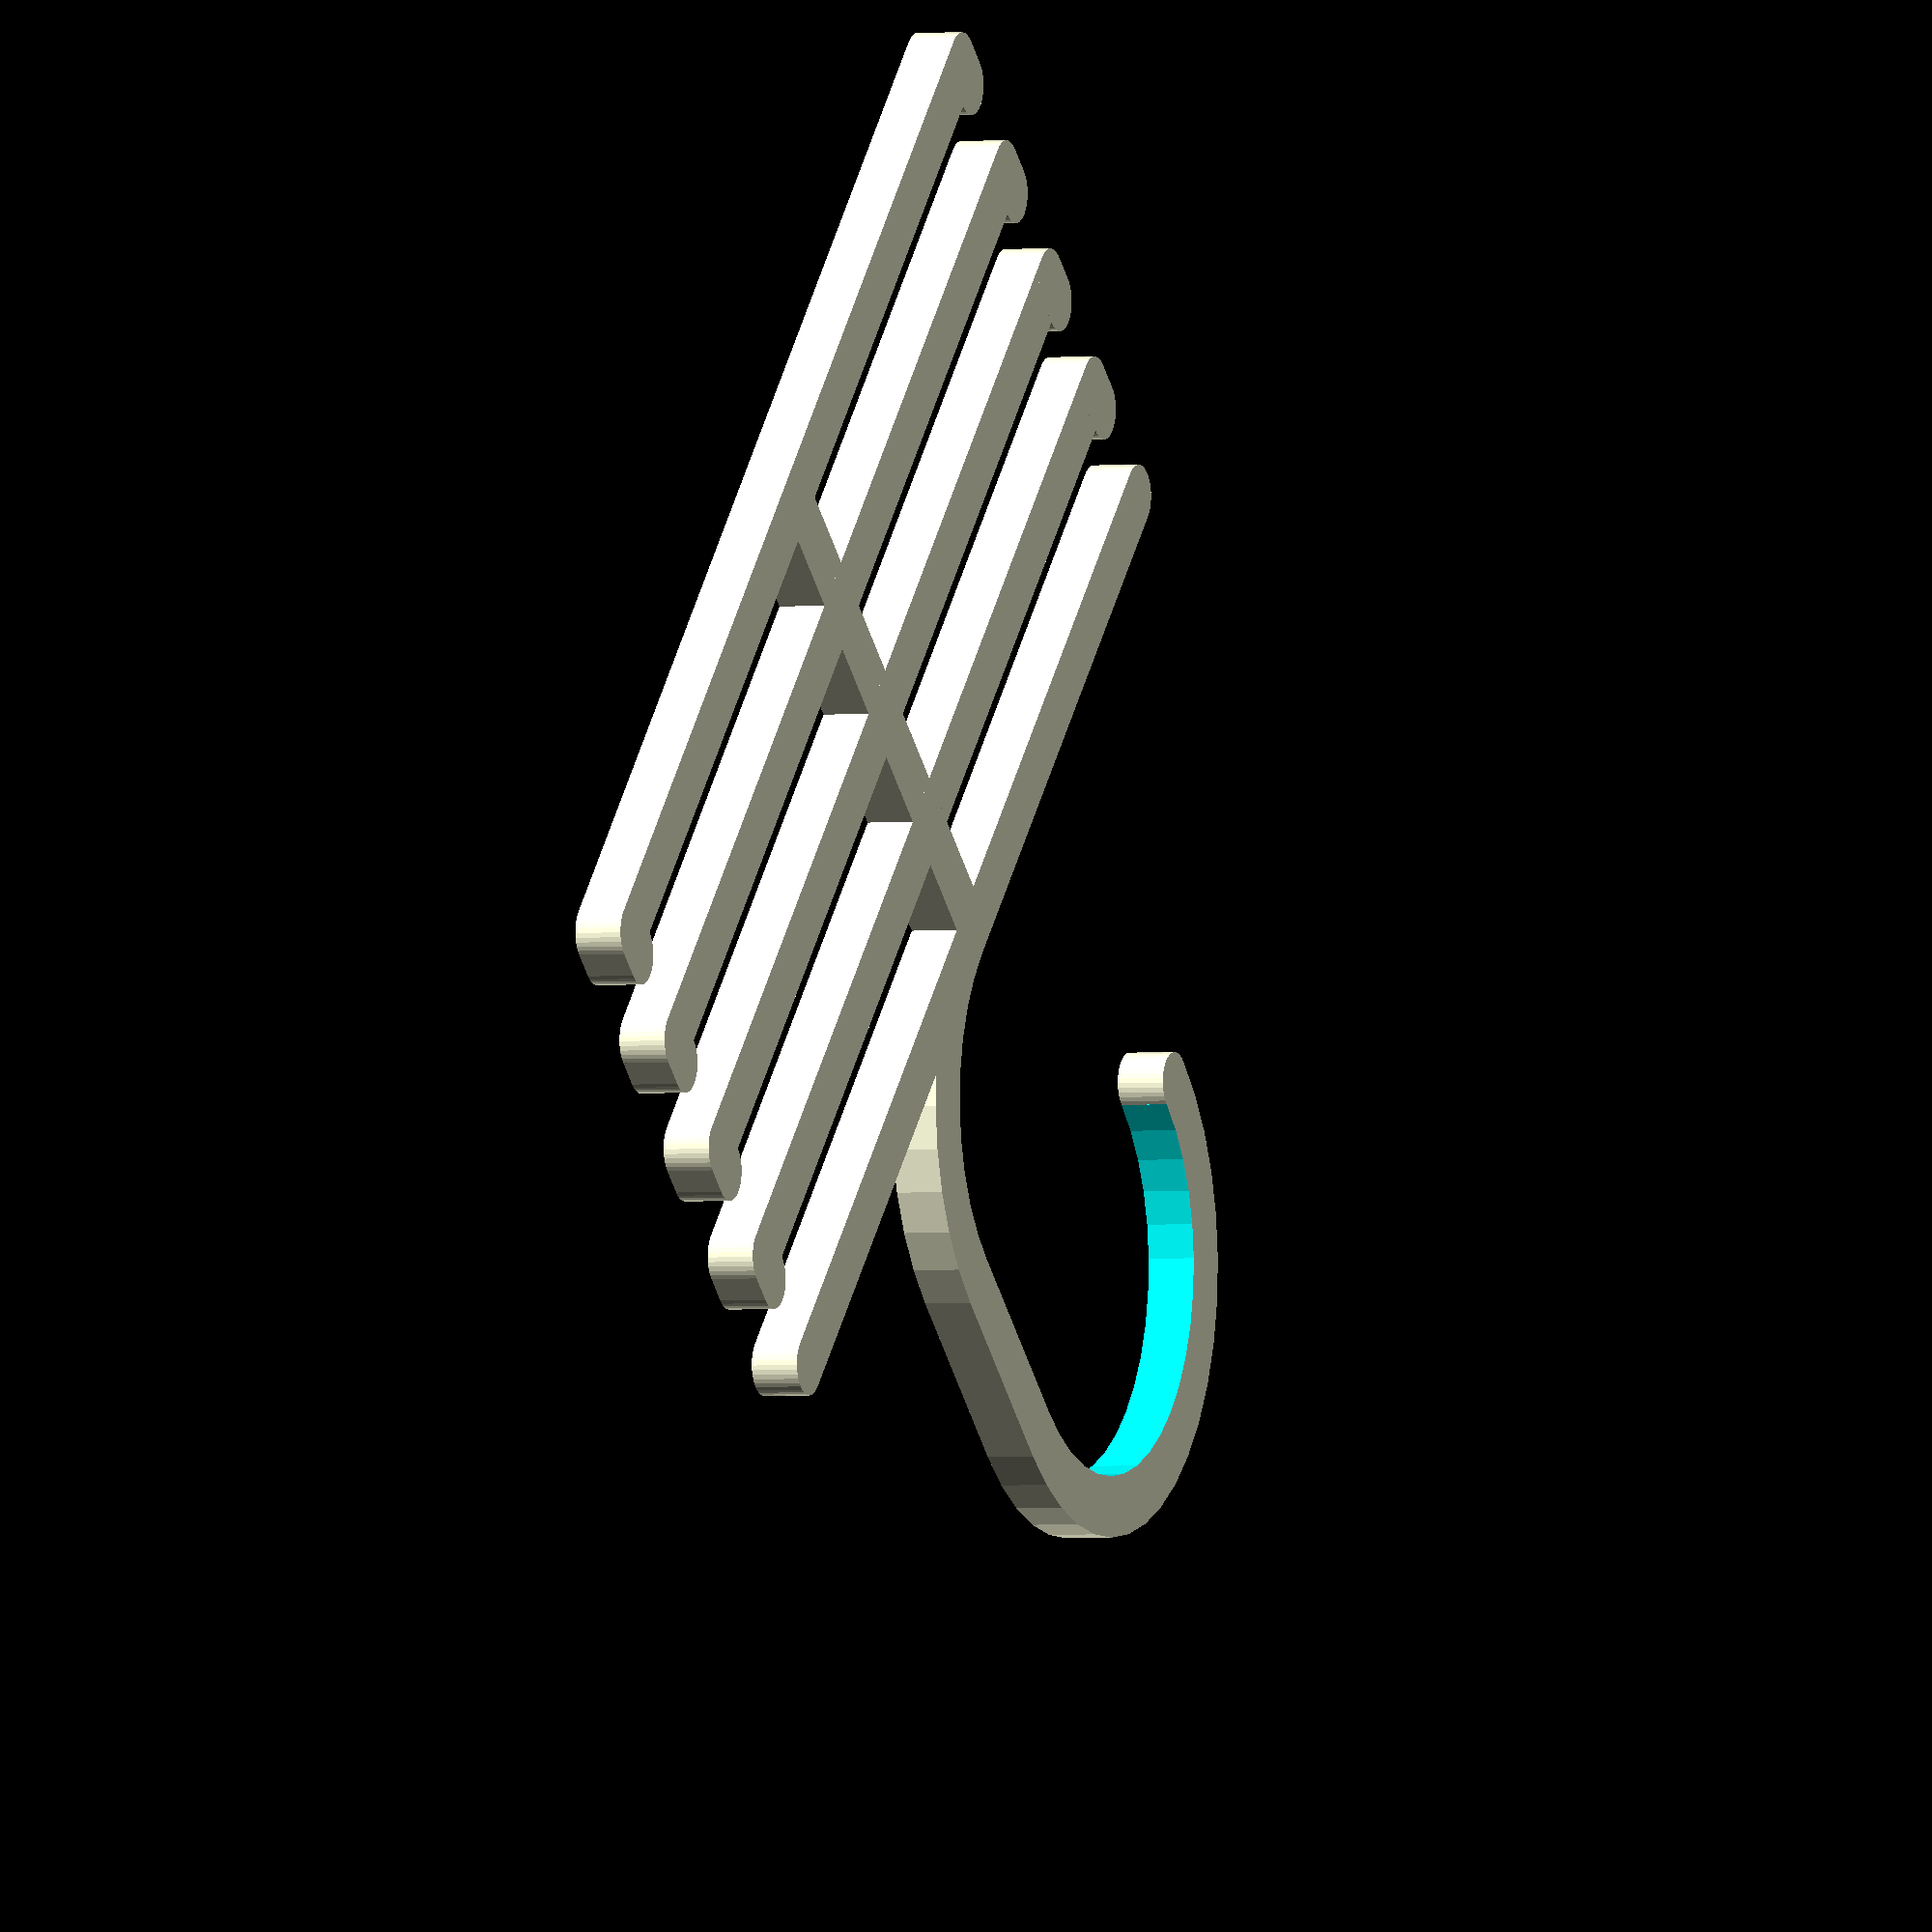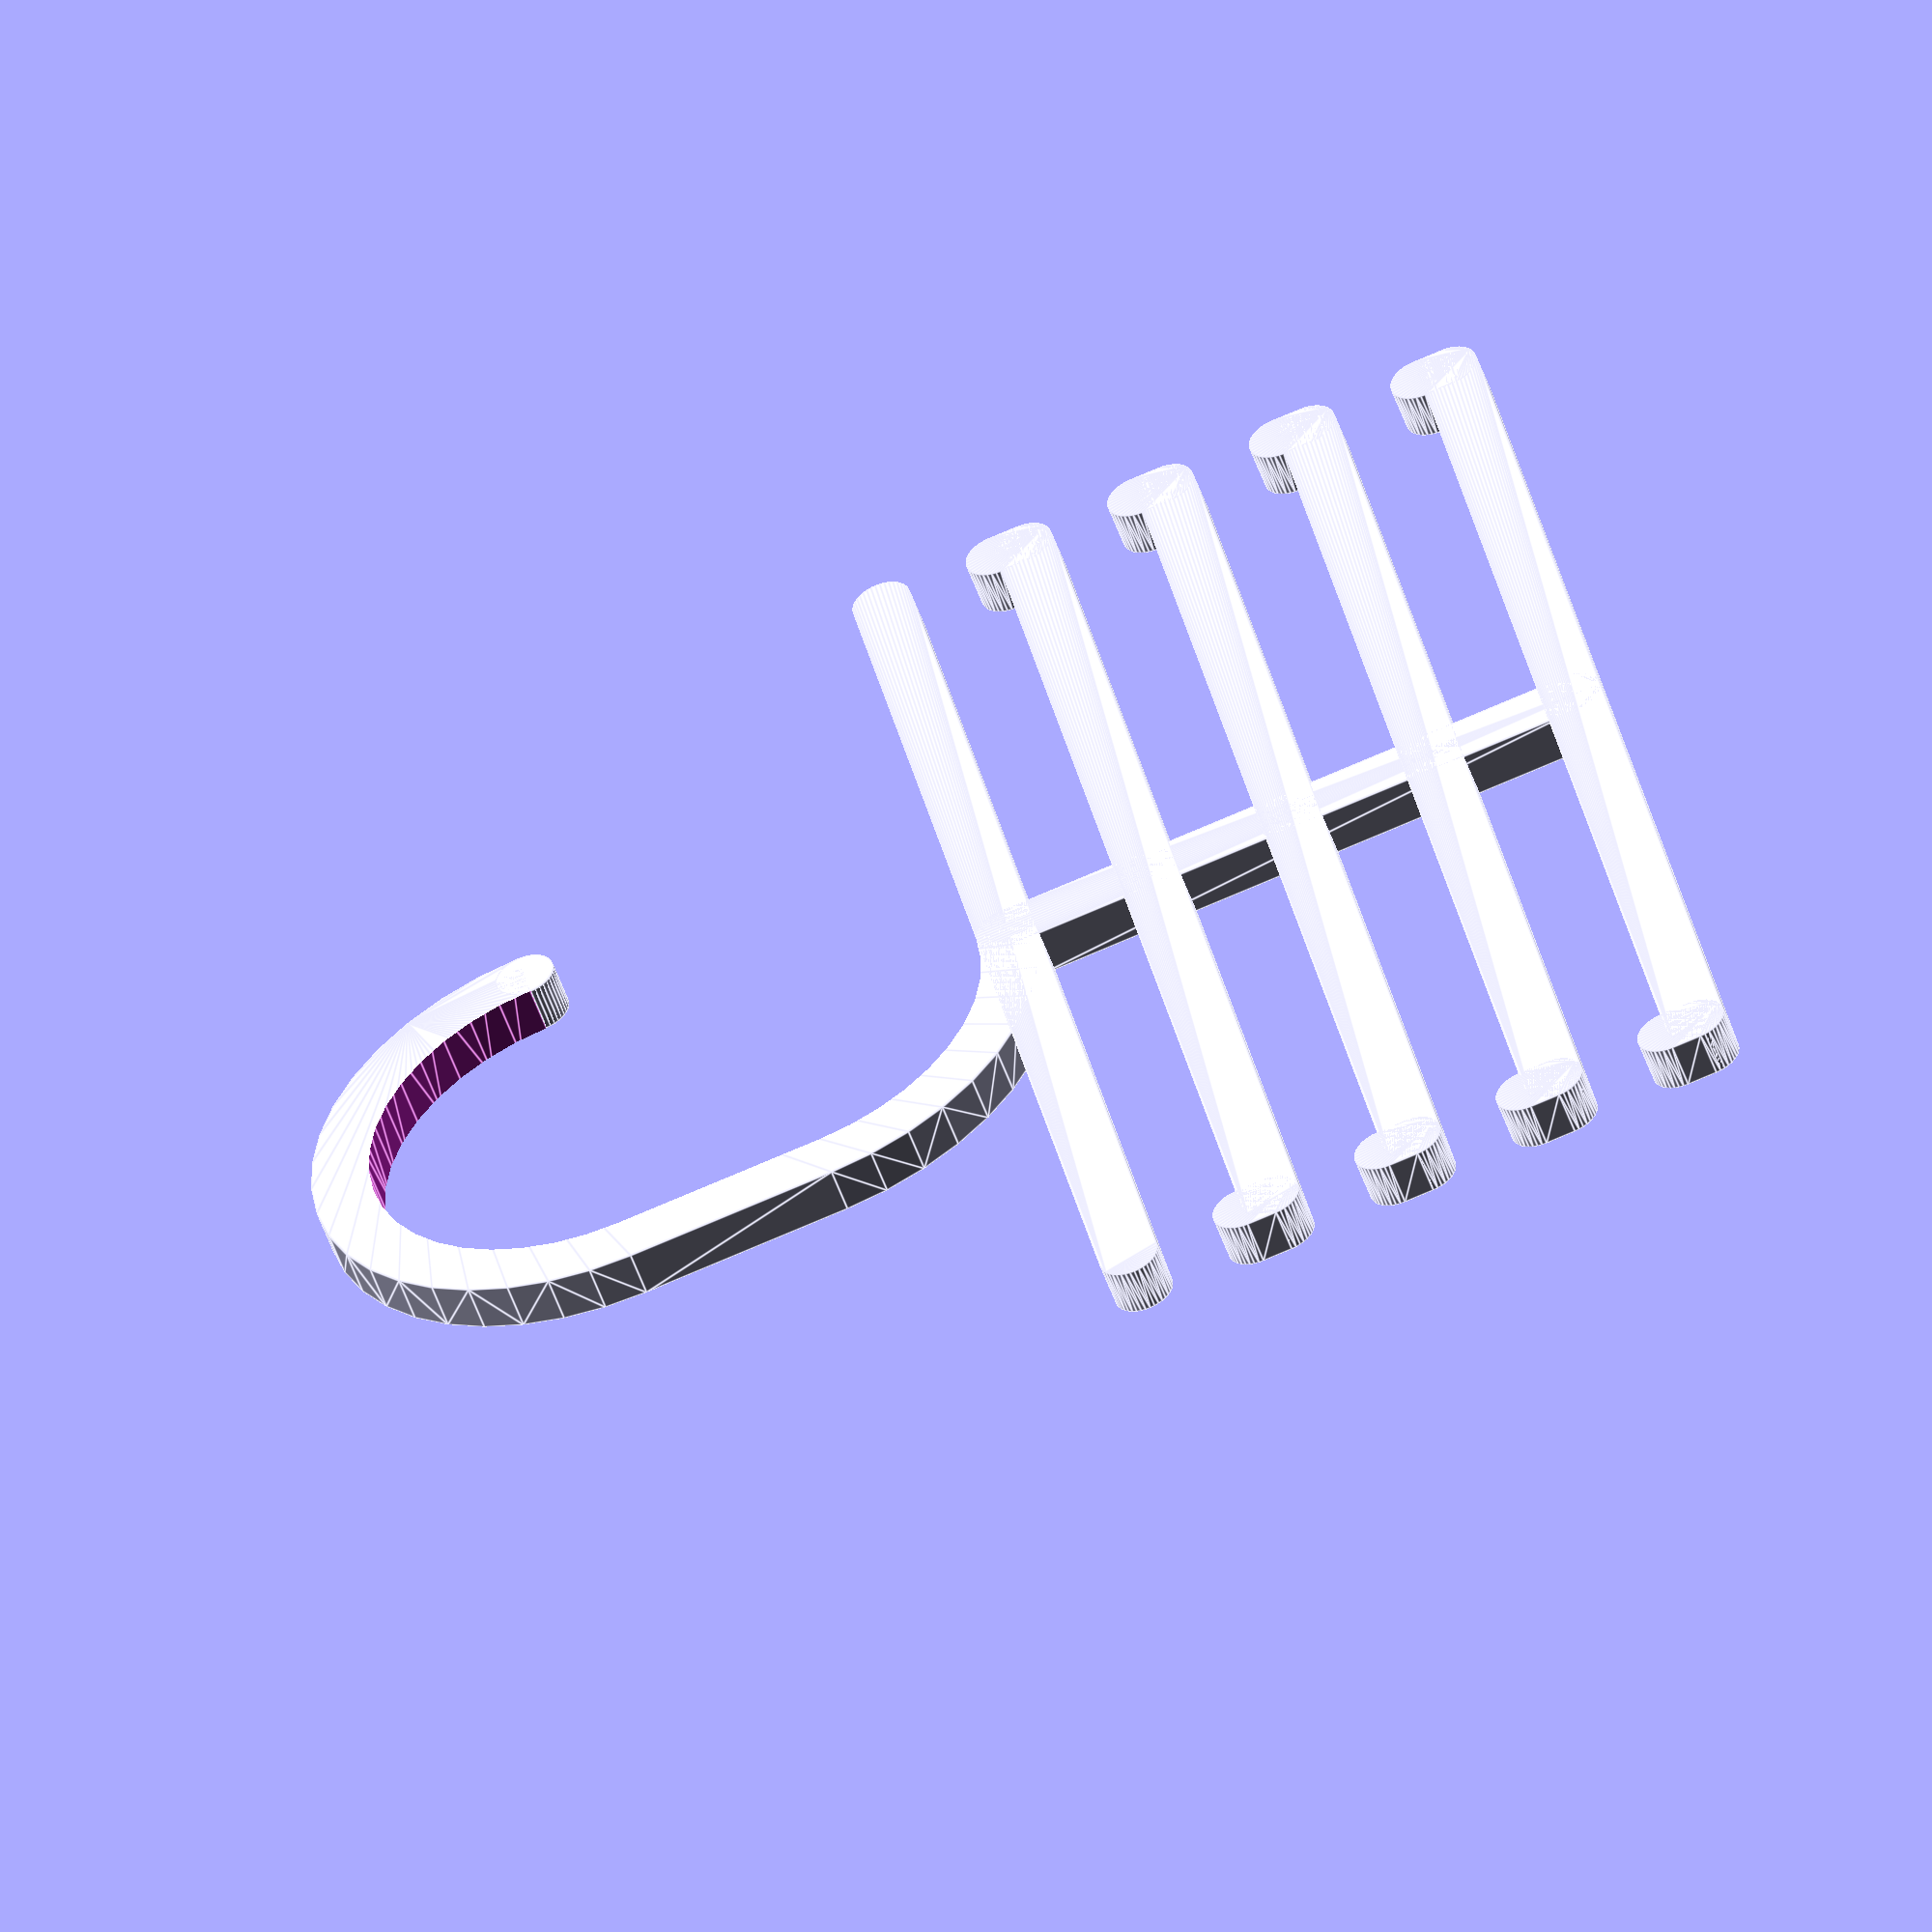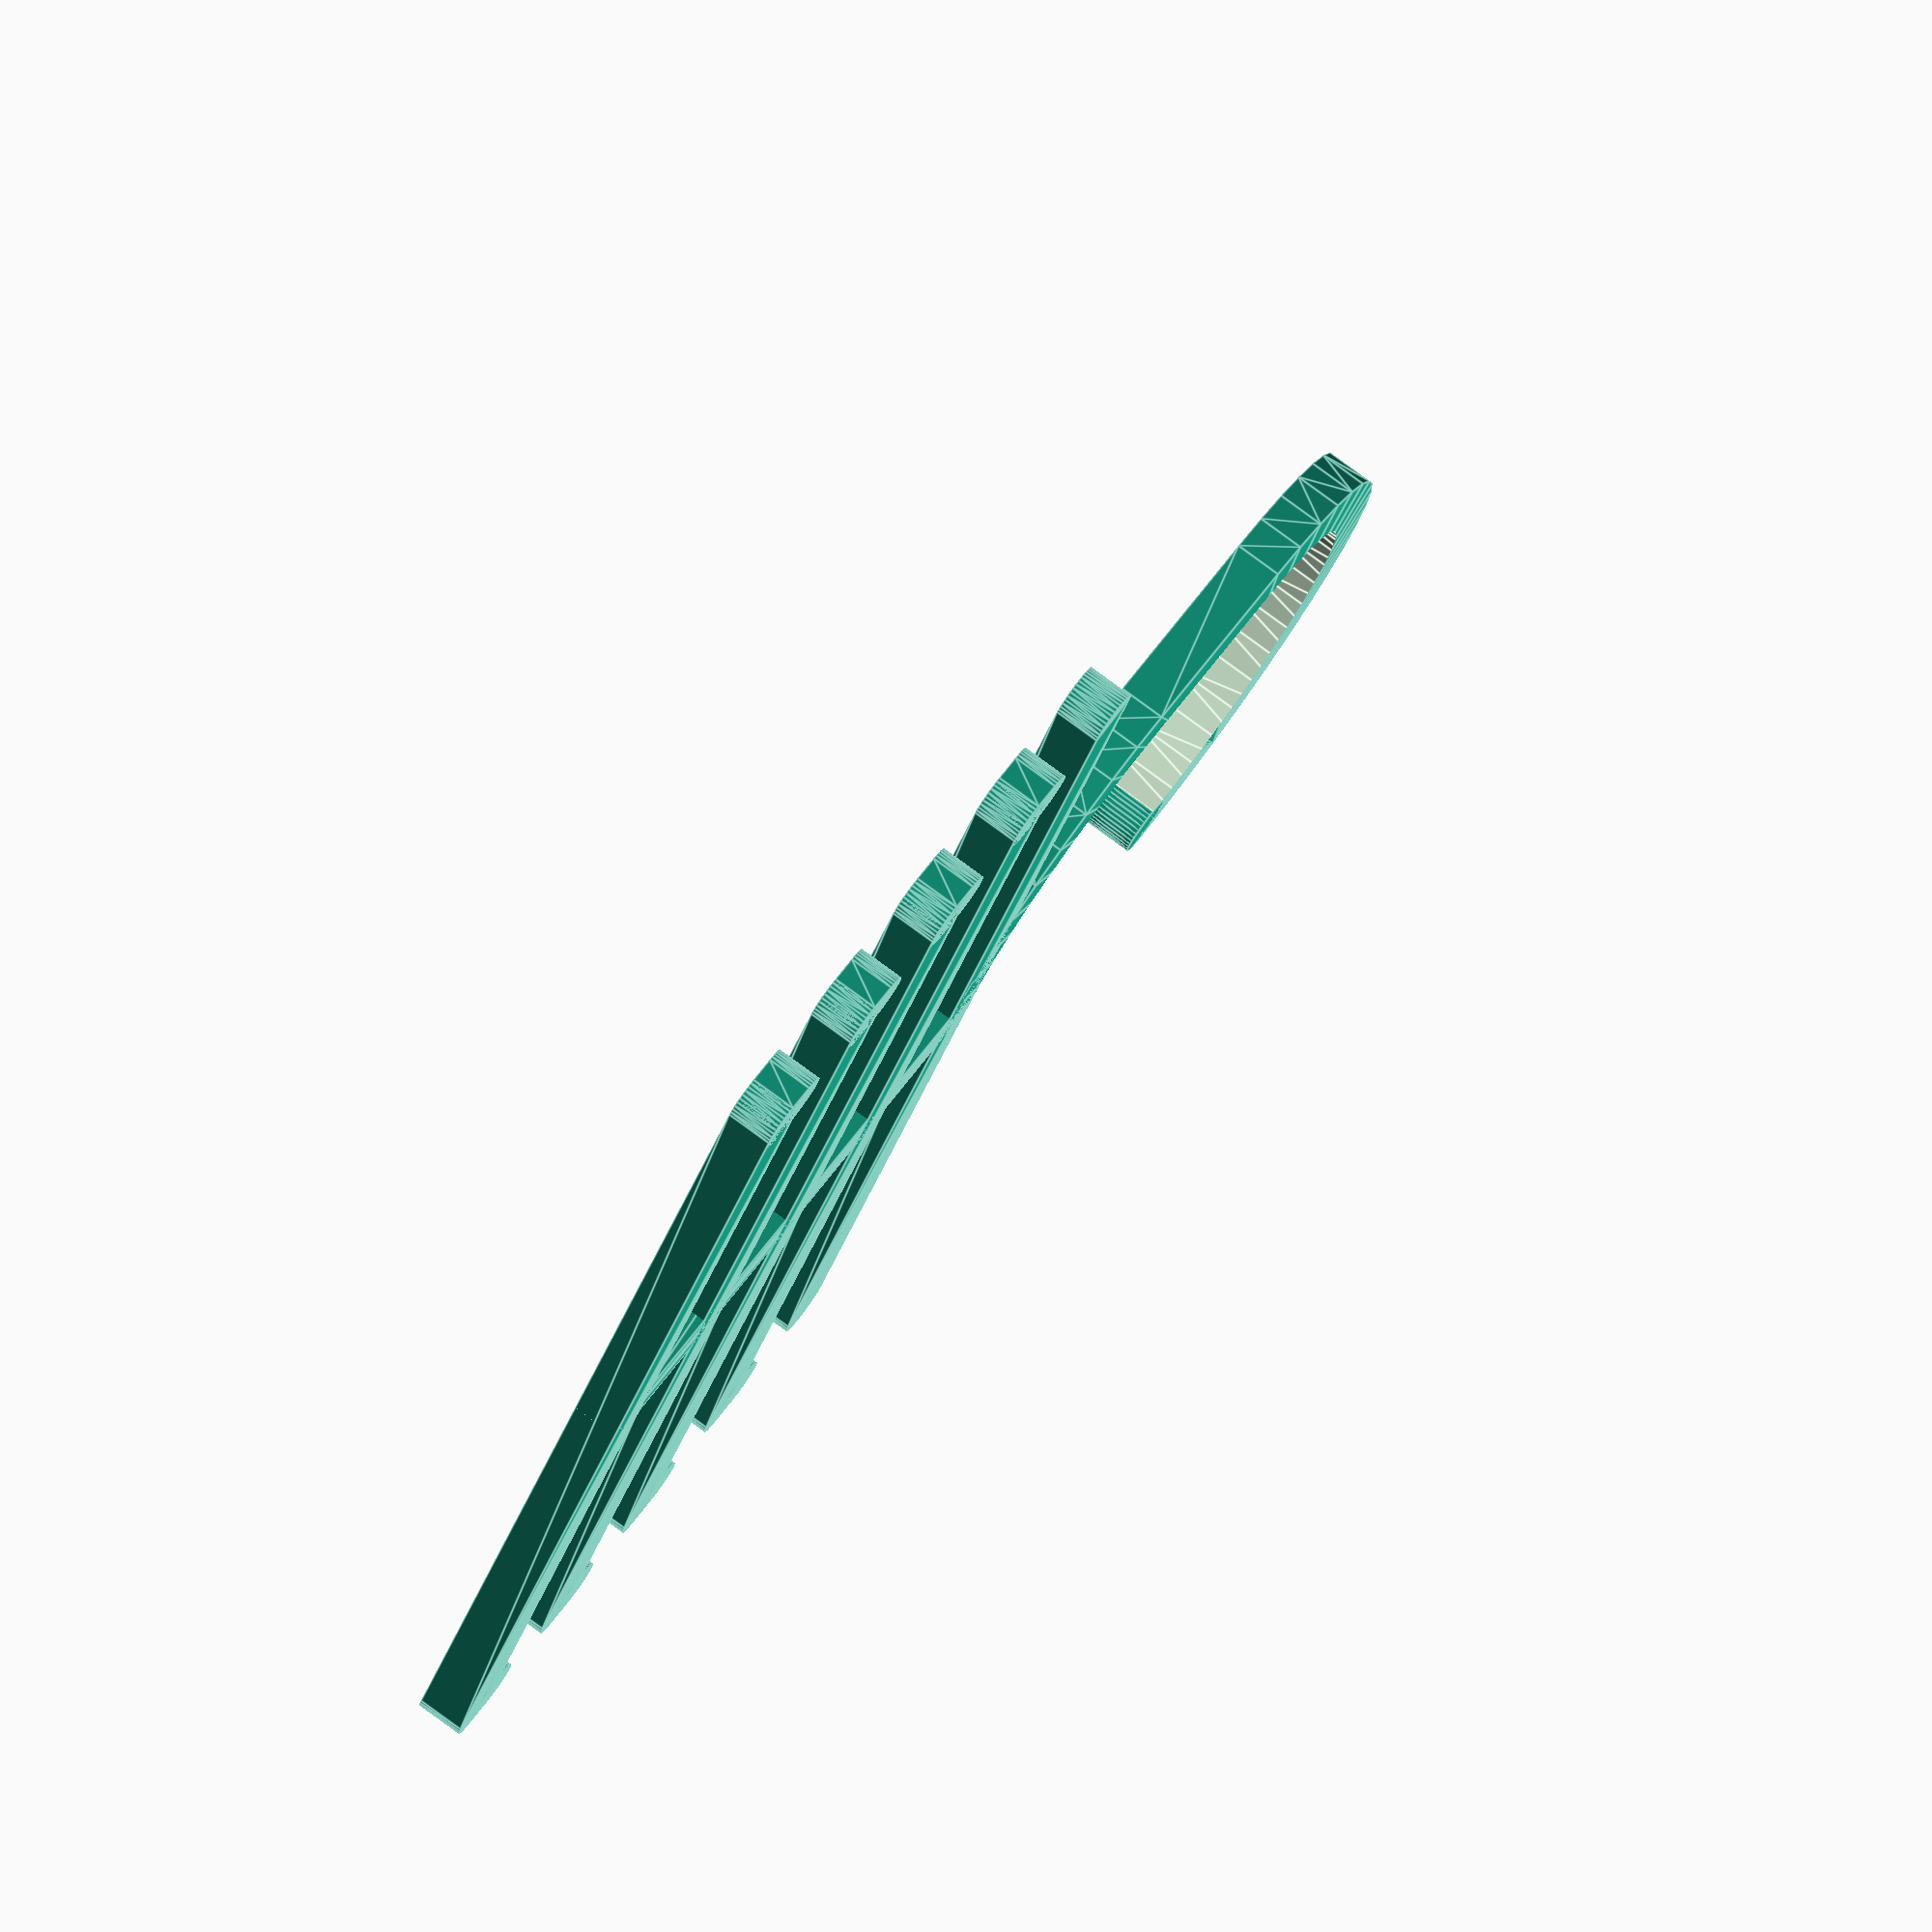
<openscad>

/* [General] */

// Thickness of the part in the Z dimension. Increase to make a sturdier part.
thickness=4; // [2:10]

// Thickness of the walls in the X and Y dimensions. Increase to make a sturdier part.
wall_thickness=5; // [3:8]


/* [Hook] */

// Inner diameter of the hook. Recommended to set this at least 0.5mm larger than the target rod.
hook_size=35.5; // [2:0.5:100]

// How much extra space to put in the hook opening. If set to 0, the opening will be exactly the same as Hook Size. Positive values will result in a larger opening, negative values will result in a smaller opening. Values lower than -(Hook Size / 2) would violate the geometry of the hook, so will automatically be changed to the lowest valid value.
hook_extra_space=0; // [-50:50]


/* [Tie Sections] */

// The number of tie rows on the hanger.
tie_count=4; // [1:20]

// Whether or not the hanger is double-sided.
double_sided=true; // [true,false]

// The width of each tie section flat area.
tie_section_width=40; // [20:60]

// The height of the hook at the end of each tie section.
tie_section_hook_height=2.5; // [1:0.5:5]

// The height of the gap above the tie section hook. Too small values will make it difficult to use.
tie_section_gap_height=5; // [1:10]

// Only works when Double Sided = true. Shift each layer of the tie section outward by this amount so that the ties are staggered.
tie_section_shift=0; // [0:50]


//Calculated
top_bar_y=wall_thickness/2;
each_bar_y_multiplier=-(wall_thickness+tie_section_hook_height+tie_section_gap_height);
tie_section_left_x=double_sided?(-(tie_section_width+wall_thickness*2)):-(tie_section_width+wall_thickness*2)/2;
tie_section_right_x=double_sided?(tie_section_width+wall_thickness*2):(tie_section_width+wall_thickness*2)/2;
real_hook_extra_space=(hook_extra_space<-(hook_size/2))?-(hook_size/2):hook_extra_space;


union() {
    // Main hook
    union() {
        
        // Hook surround
        difference() {
            // Outside
            hull() {
                // Bottom of hook should be at 0,0
                translate([0,hook_size/2+wall_thickness,0]) cylinder(d=hook_size+wall_thickness*2,h=thickness,$fn=40);
                // Top of the hook should be above
                translate([0,hook_size/2+wall_thickness+hook_size/2+real_hook_extra_space,0]) cylinder(d=hook_size+wall_thickness*2,h=thickness,$fn=40);
            }
            // Inside (subtracted)
            hull() {
                translate([0,hook_size/2+wall_thickness,0]) cylinder(d=hook_size,h=thickness*3,center=true,$fn=40);
                translate([0,hook_size/2+wall_thickness+hook_size/2+real_hook_extra_space,0]) cylinder(d=hook_size,h=thickness*3,center=true,$fn=40);
            }
            // Opening (subtracted)
            translate([-(hook_size/2+wall_thickness+1),0,-1]) cube([hook_size/2+wall_thickness+1,hook_size+wall_thickness*1+real_hook_extra_space,thickness*3]);
        }
        
        // Ball on end of hook
        translate([-(hook_size+wall_thickness)/2,(hook_size+wall_thickness+real_hook_extra_space),0]) cylinder(d=wall_thickness,h=thickness,$fn=40);
    }
    
    // Straight across top bar
    translate([0,top_bar_y,0]) {
        hull() {
            translate([tie_section_left_x,0,0]) cylinder(d=wall_thickness,h=thickness,$fn=40);
            translate([tie_section_right_x,0,0]) cylinder(d=wall_thickness,h=thickness,$fn=40);
        }
    }
    
    middle_support_x=double_sided?0:(tie_section_width+wall_thickness*2)/2;
    middle_support_left_x=double_sided?middle_support_x-tie_count*tie_section_shift:middle_support_x;
    middle_support_right_x=double_sided?middle_support_x+tie_count*tie_section_shift:middle_support_x;
    // Middle support 1 (left)
    hull() {
        translate([middle_support_x,top_bar_y,0]) cylinder(d=wall_thickness,h=thickness,$fn=40);
        translate([middle_support_left_x,top_bar_y+tie_count*each_bar_y_multiplier,0]) cylinder(d=wall_thickness,h=thickness,$fn=40);
    }
    // Middle support 2 (right)
    hull() {
        translate([middle_support_x,top_bar_y,0]) cylinder(d=wall_thickness,h=thickness,$fn=40);
        translate([middle_support_right_x,top_bar_y+tie_count*each_bar_y_multiplier,0]) cylinder(d=wall_thickness,h=thickness,$fn=40);
    }
    
    // Each tie section
    for (i = [1:tie_count]) {
        this_section_left_x=double_sided?tie_section_left_x-(i*tie_section_shift):tie_section_left_x;
        this_section_right_x=double_sided?tie_section_right_x+(i*tie_section_shift):tie_section_right_x;
        translate([0,top_bar_y + (i*each_bar_y_multiplier),0]) {
            // Cross bar for tie section
            hull() {
                translate([this_section_left_x,0,0]) cylinder(d=wall_thickness,h=thickness,$fn=40);
                translate([this_section_right_x,0,0]) cylinder(d=wall_thickness,h=thickness,$fn=40);
            }
            // Left hook
            hull() {
                translate([this_section_left_x,0,0]) cylinder(d=wall_thickness,h=thickness,$fn=40);
                translate([this_section_left_x,tie_section_hook_height,0]) cylinder(d=wall_thickness,h=thickness,$fn=40);
            }
            // Right hook
            hull() {
                translate([this_section_right_x,0,0]) cylinder(d=wall_thickness,h=thickness,$fn=40);
                translate([this_section_right_x,tie_section_hook_height,0]) cylinder(d=wall_thickness,h=thickness,$fn=40);
            }
        }
    }
}
</openscad>
<views>
elev=181.9 azim=313.1 roll=246.8 proj=o view=wireframe
elev=233.0 azim=282.3 roll=340.9 proj=o view=edges
elev=278.8 azim=244.8 roll=126.2 proj=o view=edges
</views>
